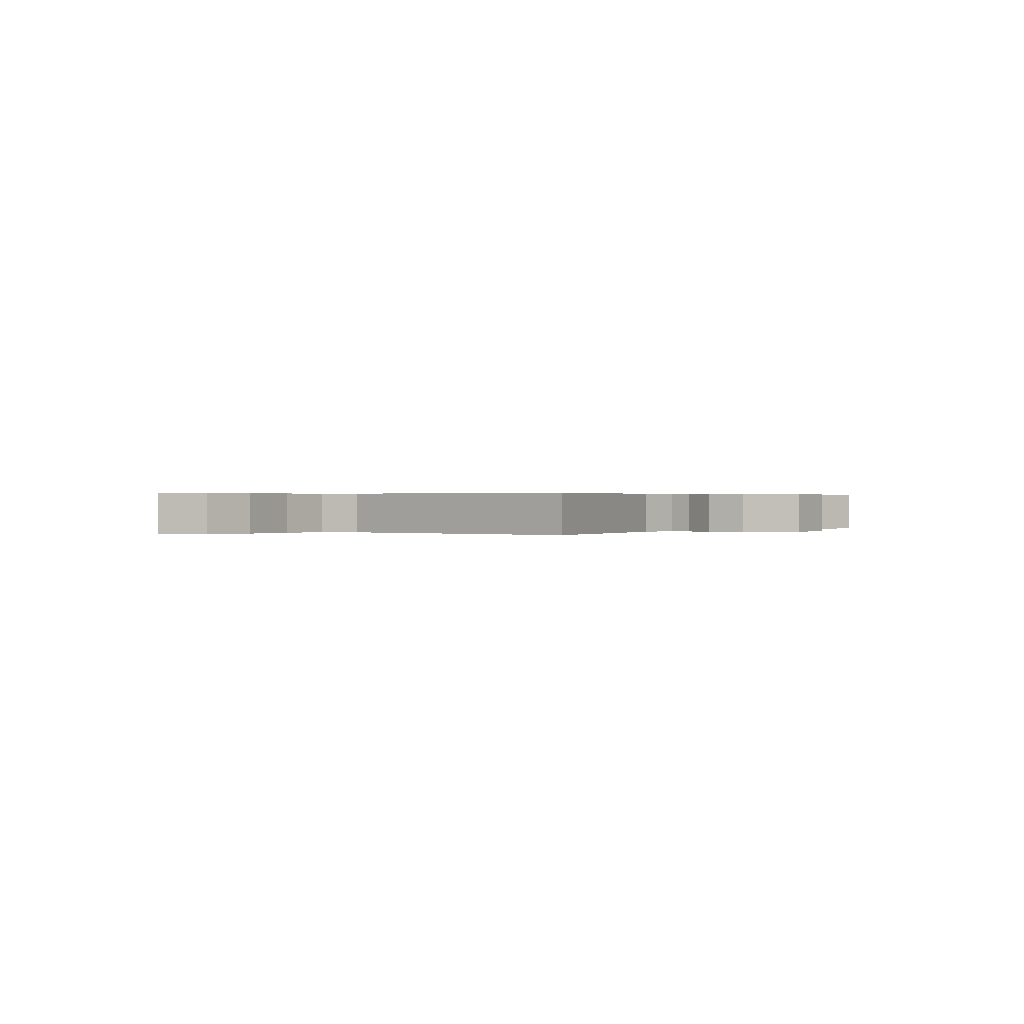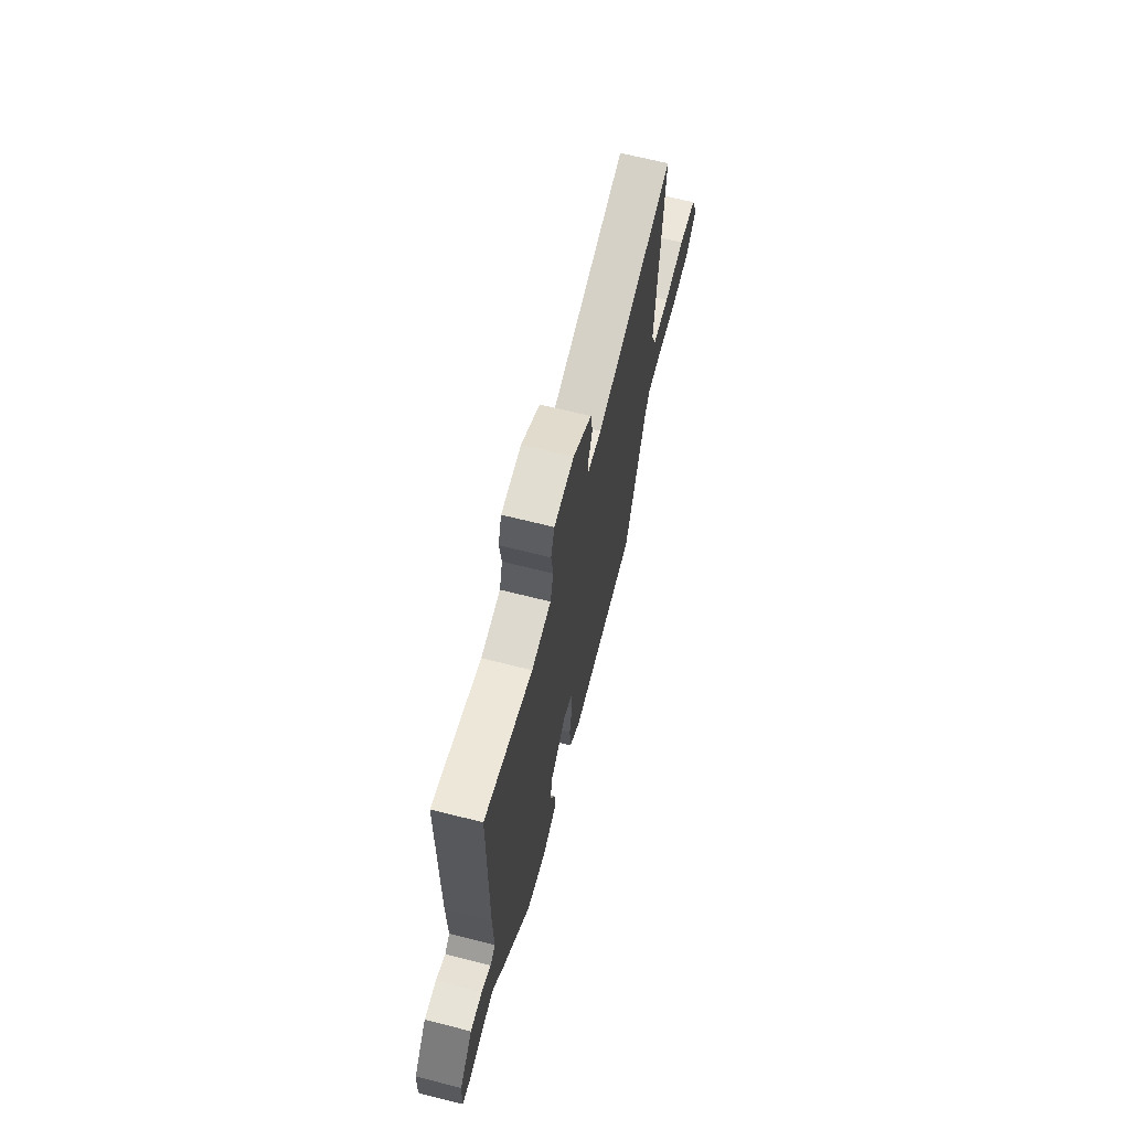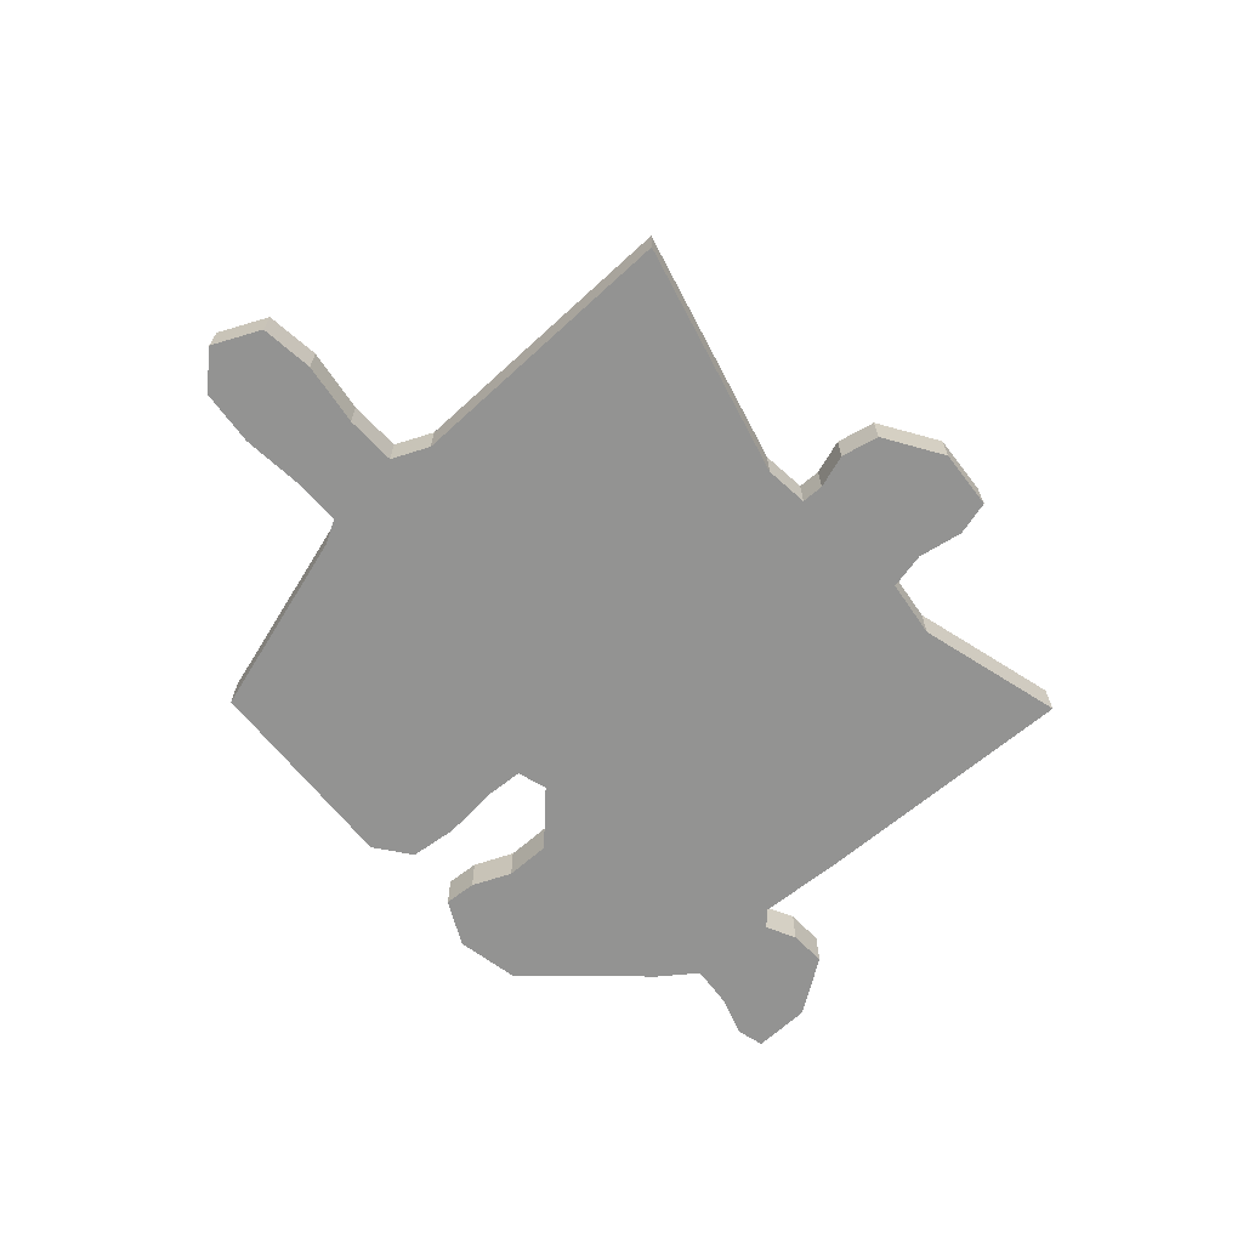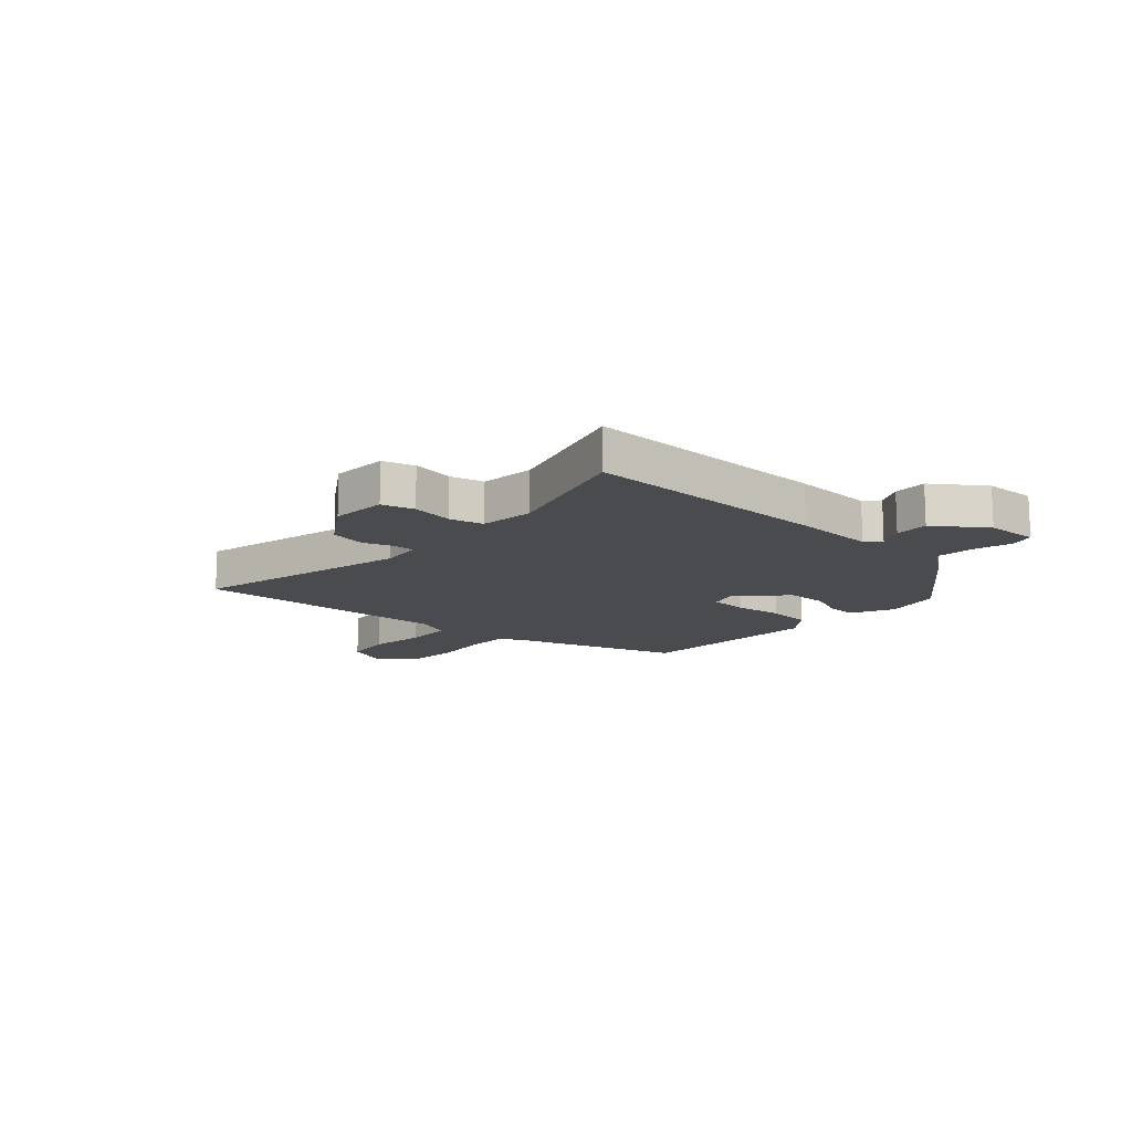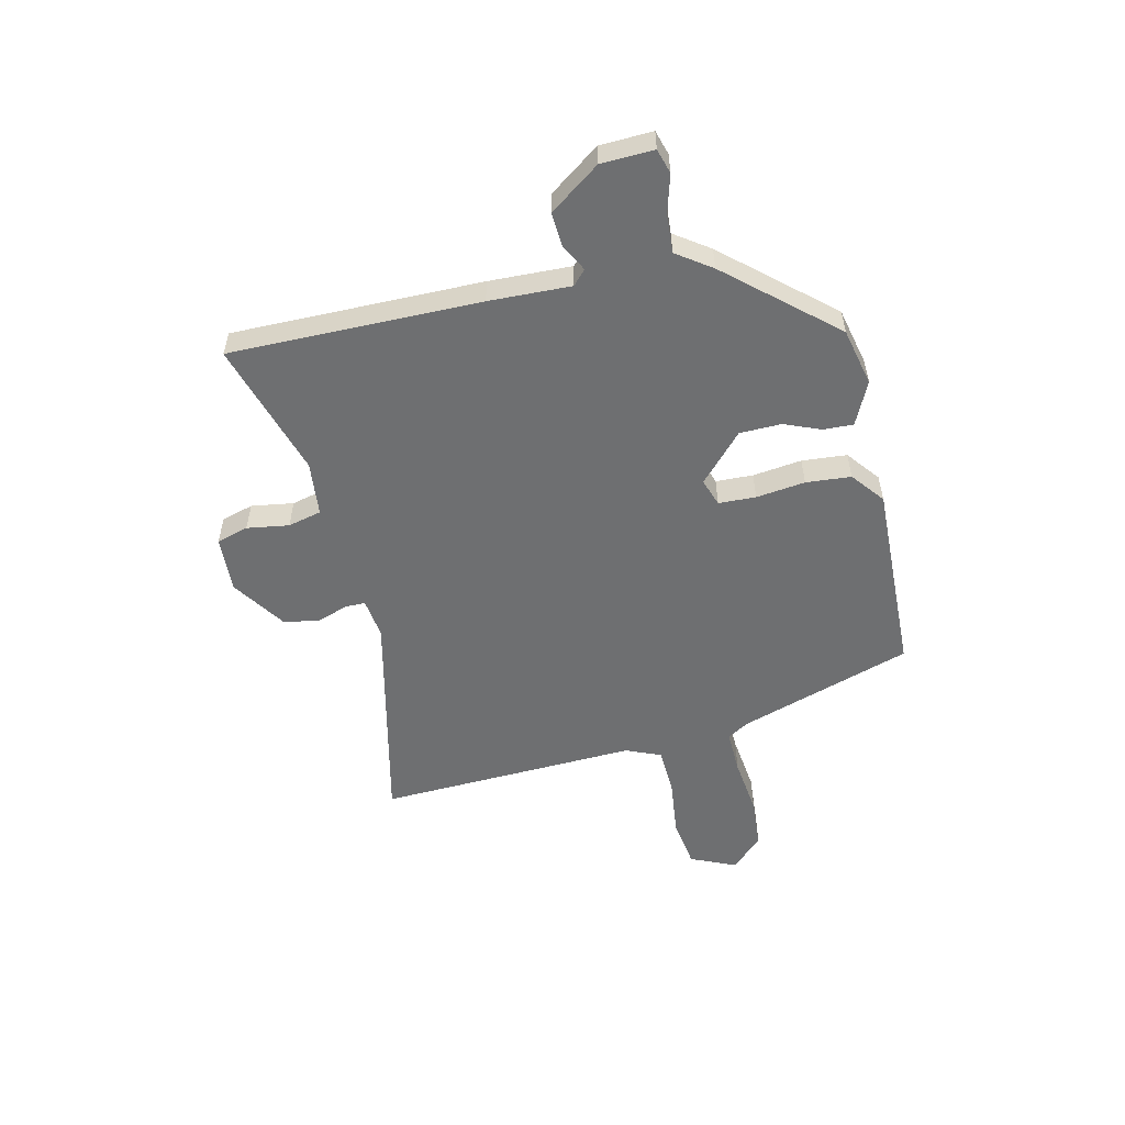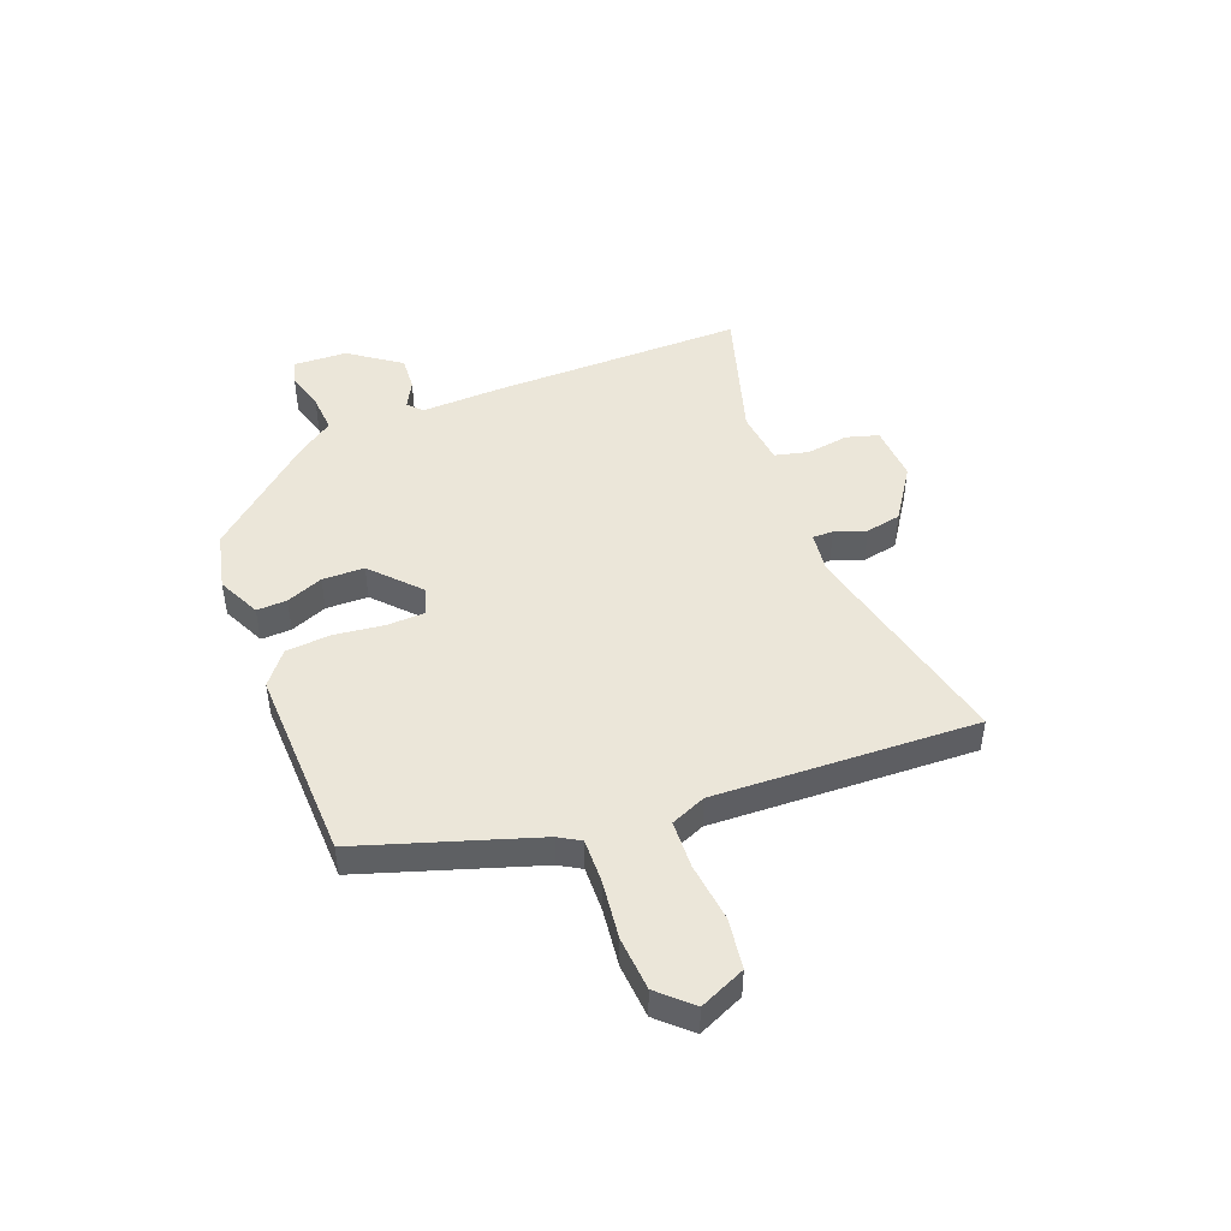
<metadata>
{"format":"obj","ext":"obj","renderer":"f3d","projection":"perspective","resolution":1024,"background":"white","views":[{"elev":0.3,"azim":-54.1,"up":"+Y"},{"elev":66.9,"azim":104.2,"up":"+Z"},{"elev":-66.6,"azim":-50.8,"up":"+Y"},{"elev":-13.7,"azim":46.2,"up":"+Y"},{"elev":-54.5,"azim":101.8,"up":"+Y"},{"elev":46.9,"azim":-112.5,"up":"+Y"}]}
</metadata>
<code>
v -0.374 0.07 -0.473
v -0.482 0.07 -0.164
v -0.506 0.07 -0.126
v -0.586 0.07 -0.13
v -0.689 0.07 -0.145
v -0.784 0.07 -0.14
v -0.839 0.07 -0.084
v -0.805 0.07 -0.002
v -0.716 0.07 0.013
v -0.61 0.07 0.003
v -0.525 0.07 0.009
v -0.5 0.07 0.072
v -0.529 0.07 0.54
v -0.132 0.07 0.458
v -0.059 0.07 0.469
v -0.06 0.07 0.506
v -0.081 0.07 0.561
v -0.07 0.07 0.625
v 0.024 0.07 0.691
v 0.125 0.07 0.688
v 0.143 0.07 0.631
v 0.133 0.07 0.555
v 0.149 0.07 0.495
v 0.247 0.07 0.487
v 0.489 0.07 0.566
v 0.496 0.07 0.116
v 0.494 0.07 -0.031
v 0.52 0.07 -0.054
v 0.568 0.07 -0.027
v 0.629 0.07 -0.022
v 0.696 0.07 -0.111
v 0.702 0.07 -0.206
v 0.658 0.07 -0.22
v 0.589 0.07 -0.202
v 0.52 0.07 -0.199
v 0.478 0.07 -0.262
v 0.318 0.07 -0.454
v 0.215 0.07 -0.48
v 0.137 0.07 -0.445
v 0.138 0.07 -0.391
v 0.163 0.07 -0.325
v 0.16 0.07 -0.25
v 0.074 0.07 -0.174
v 0.025 0.07 -0.192
v 0.024 0.07 -0.259
v 0.037 0.07 -0.347
v 0.032 0.07 -0.428
v -0.026 0.07 -0.476
v -0.374 0 -0.473
v -0.482 0 -0.164
v -0.506 0 -0.126
v -0.586 0 -0.13
v -0.689 0 -0.145
v -0.784 0 -0.14
v -0.839 0 -0.084
v -0.805 0 -0.002
v -0.716 0 0.013
v -0.61 0 0.003
v -0.525 0 0.009
v -0.5 0 0.072
v -0.529 0 0.54
v -0.132 0 0.458
v -0.059 0 0.469
v -0.06 0 0.506
v -0.081 0 0.561
v -0.07 0 0.625
v 0.024 0 0.691
v 0.125 0 0.688
v 0.143 0 0.631
v 0.133 0 0.555
v 0.149 0 0.495
v 0.247 0 0.487
v 0.489 0 0.566
v 0.496 0 0.116
v 0.494 0 -0.031
v 0.52 0 -0.054
v 0.568 0 -0.027
v 0.629 0 -0.022
v 0.696 0 -0.111
v 0.702 0 -0.206
v 0.658 0 -0.22
v 0.589 0 -0.202
v 0.52 0 -0.199
v 0.478 0 -0.262
v 0.318 0 -0.454
v 0.215 0 -0.48
v 0.137 0 -0.445
v 0.138 0 -0.391
v 0.163 0 -0.325
v 0.16 0 -0.25
v 0.074 0 -0.174
v 0.025 0 -0.192
v 0.024 0 -0.259
v 0.037 0 -0.347
v 0.032 0 -0.428
v -0.026 0 -0.476
f 48 1 2
f 47 48 2
f 46 47 2
f 45 46 2
f 44 45 2 3
f 43 44 3
f 39 40 41
f 38 39 41
f 37 38 41
f 36 37 41
f 35 36 41
f 35 41 42
f 32 33 34
f 31 32 34
f 30 31 34
f 29 30 34
f 28 29 34
f 27 28 34 35
f 24 25 26 27
f 35 42 43
f 27 35 43
f 24 27 43
f 23 24 43
f 20 21 22
f 19 20 22
f 18 19 22
f 17 18 22
f 16 17 22
f 22 23 43
f 16 22 43
f 15 16 43
f 12 13 14
f 15 43 3
f 14 15 3
f 12 14 3
f 11 12 3
f 8 9 10
f 7 8 10
f 6 7 10
f 5 6 10
f 4 5 10
f 3 4 10 11
f 50 49 96
f 50 96 95
f 50 95 94
f 50 94 93
f 51 50 93 92
f 51 92 91
f 89 88 87
f 89 87 86
f 89 86 85
f 89 85 84
f 89 84 83
f 90 89 83
f 82 81 80
f 82 80 79
f 82 79 78
f 82 78 77
f 82 77 76
f 83 82 76 75
f 75 74 73 72
f 91 90 83
f 91 83 75
f 91 75 72
f 91 72 71
f 70 69 68
f 70 68 67
f 70 67 66
f 70 66 65
f 70 65 64
f 91 71 70
f 91 70 64
f 91 64 63
f 62 61 60
f 51 91 63
f 51 63 62
f 51 62 60
f 51 60 59
f 58 57 56
f 58 56 55
f 58 55 54
f 58 54 53
f 58 53 52
f 59 58 52 51
f 1 49 50 2
f 2 50 51 3
f 3 51 52 4
f 4 52 53 5
f 5 53 54 6
f 6 54 55 7
f 7 55 56 8
f 8 56 57 9
f 9 57 58 10
f 10 58 59 11
f 11 59 60 12
f 12 60 61 13
f 13 61 62 14
f 14 62 63 15
f 15 63 64 16
f 16 64 65 17
f 17 65 66 18
f 18 66 67 19
f 19 67 68 20
f 20 68 69 21
f 21 69 70 22
f 22 70 71 23
f 23 71 72 24
f 24 72 73 25
f 25 73 74 26
f 26 74 75 27
f 27 75 76 28
f 28 76 77 29
f 29 77 78 30
f 30 78 79 31
f 31 79 80 32
f 32 80 81 33
f 33 81 82 34
f 34 82 83 35
f 35 83 84 36
f 36 84 85 37
f 37 85 86 38
f 38 86 87 39
f 39 87 88 40
f 40 88 89 41
f 41 89 90 42
f 42 90 91 43
f 43 91 92 44
f 44 92 93 45
f 45 93 94 46
f 46 94 95 47
f 47 95 96 48
f 48 96 49 1

</code>
